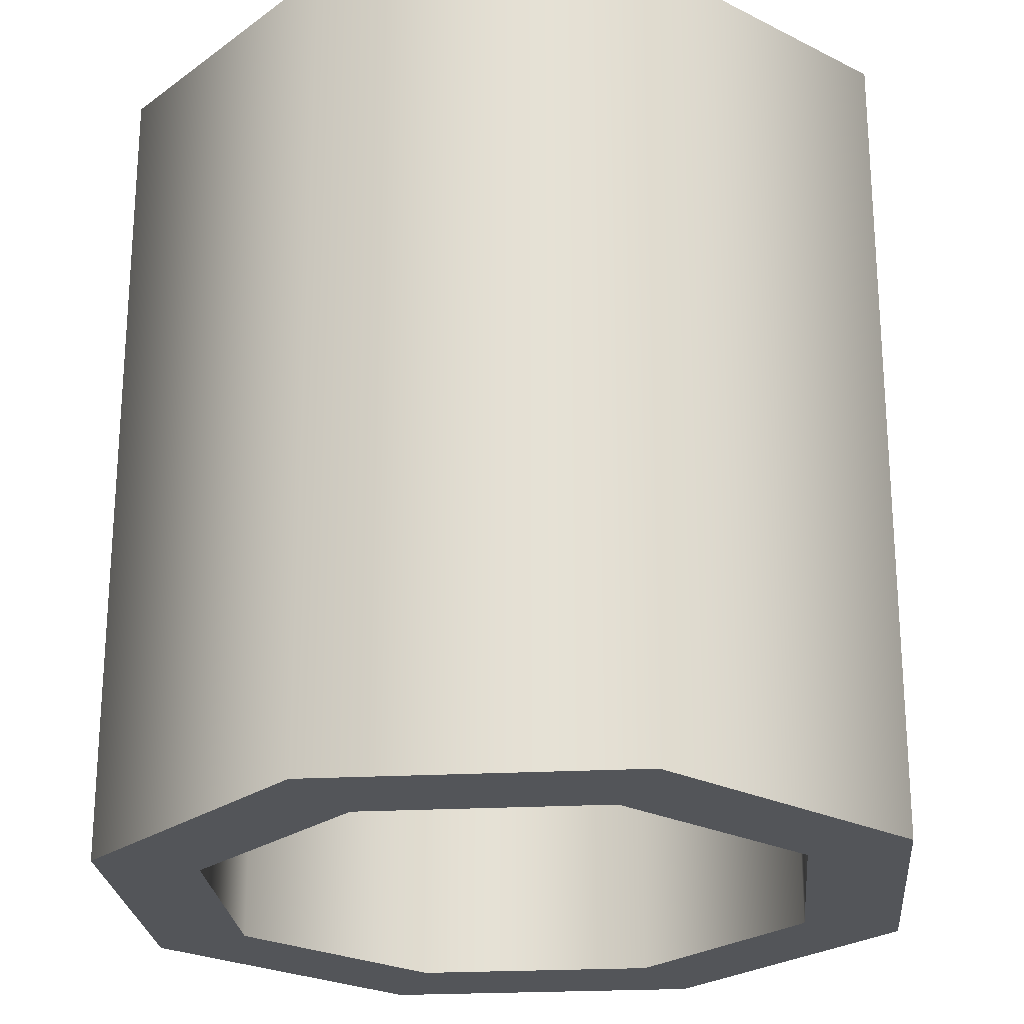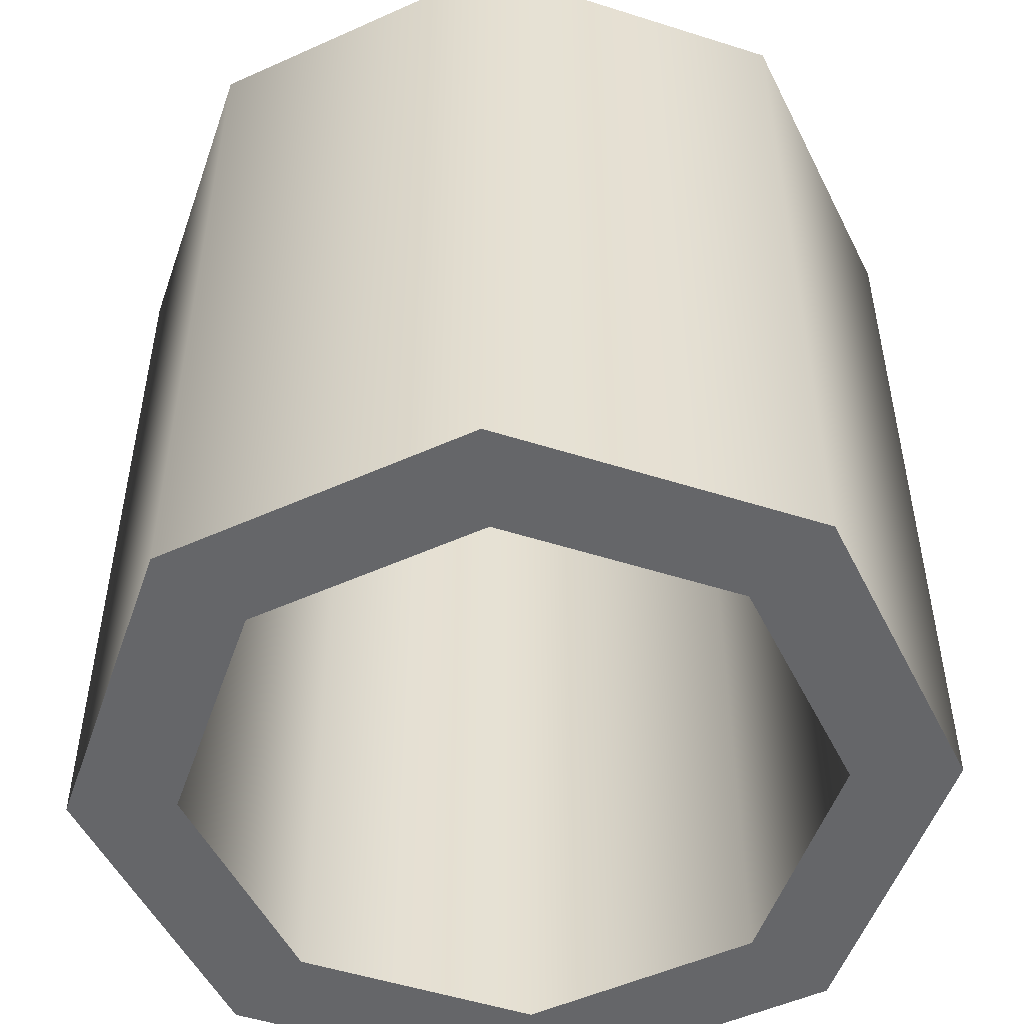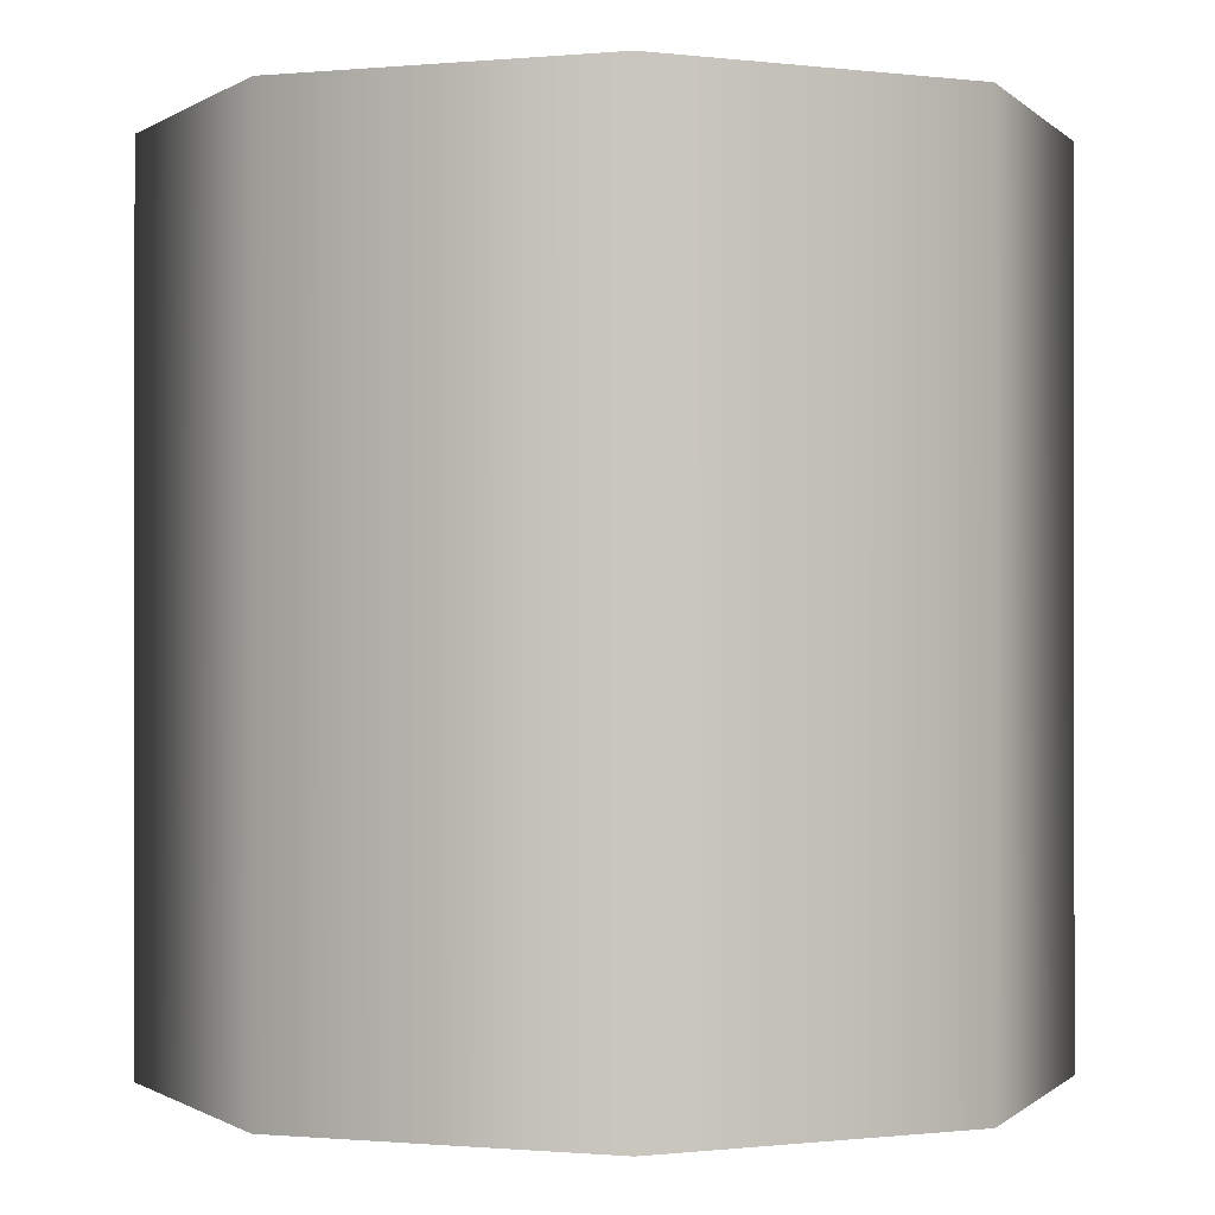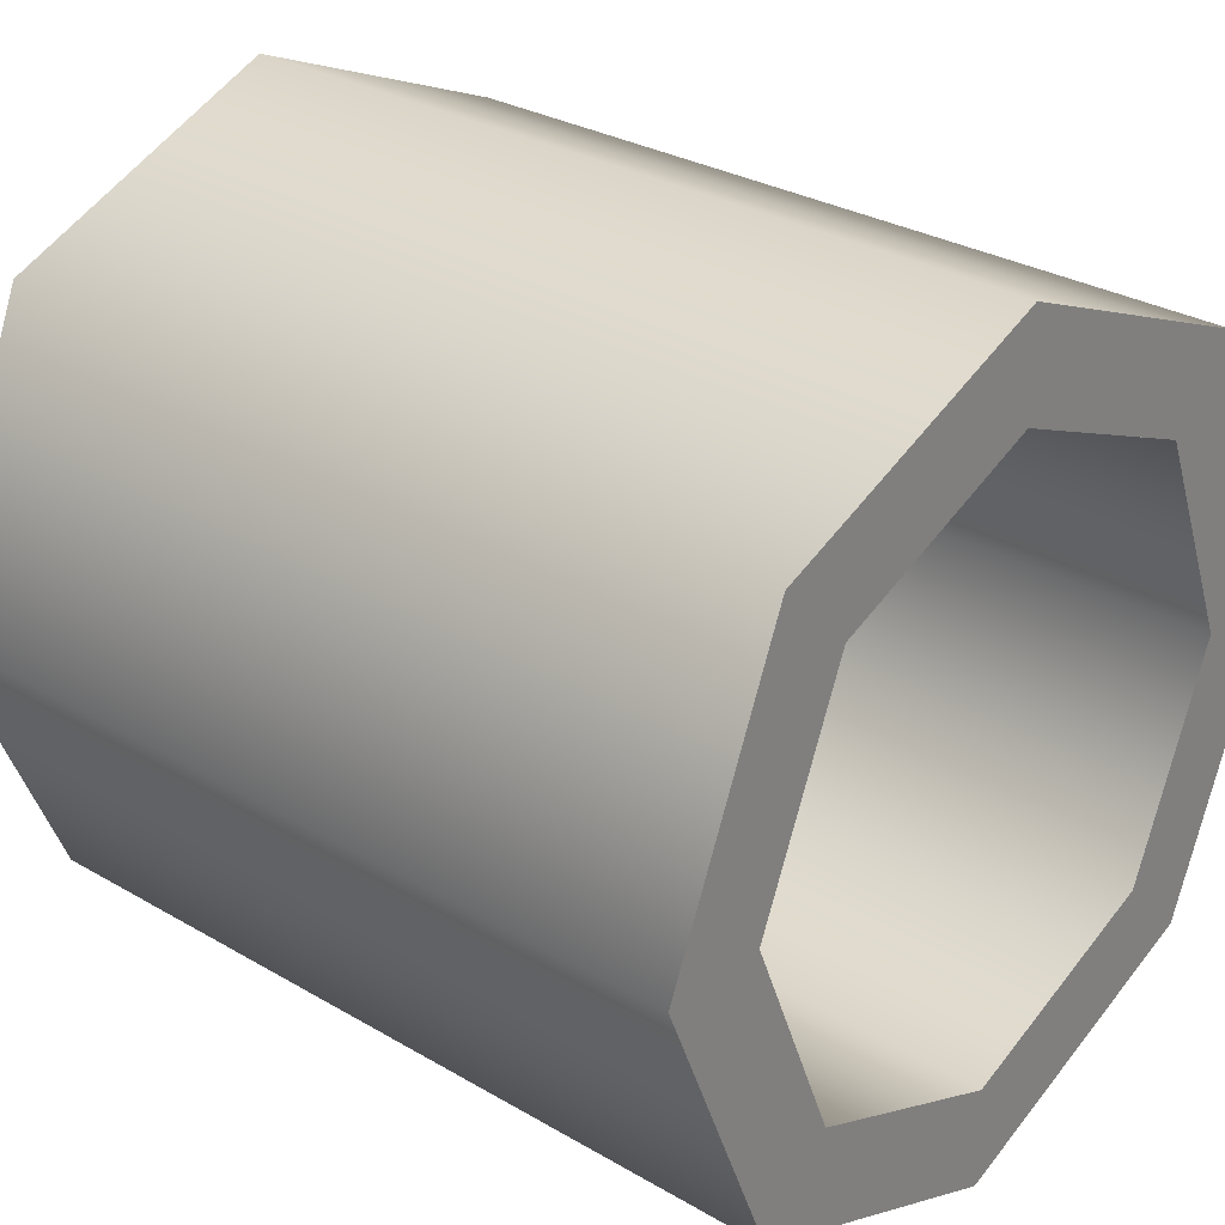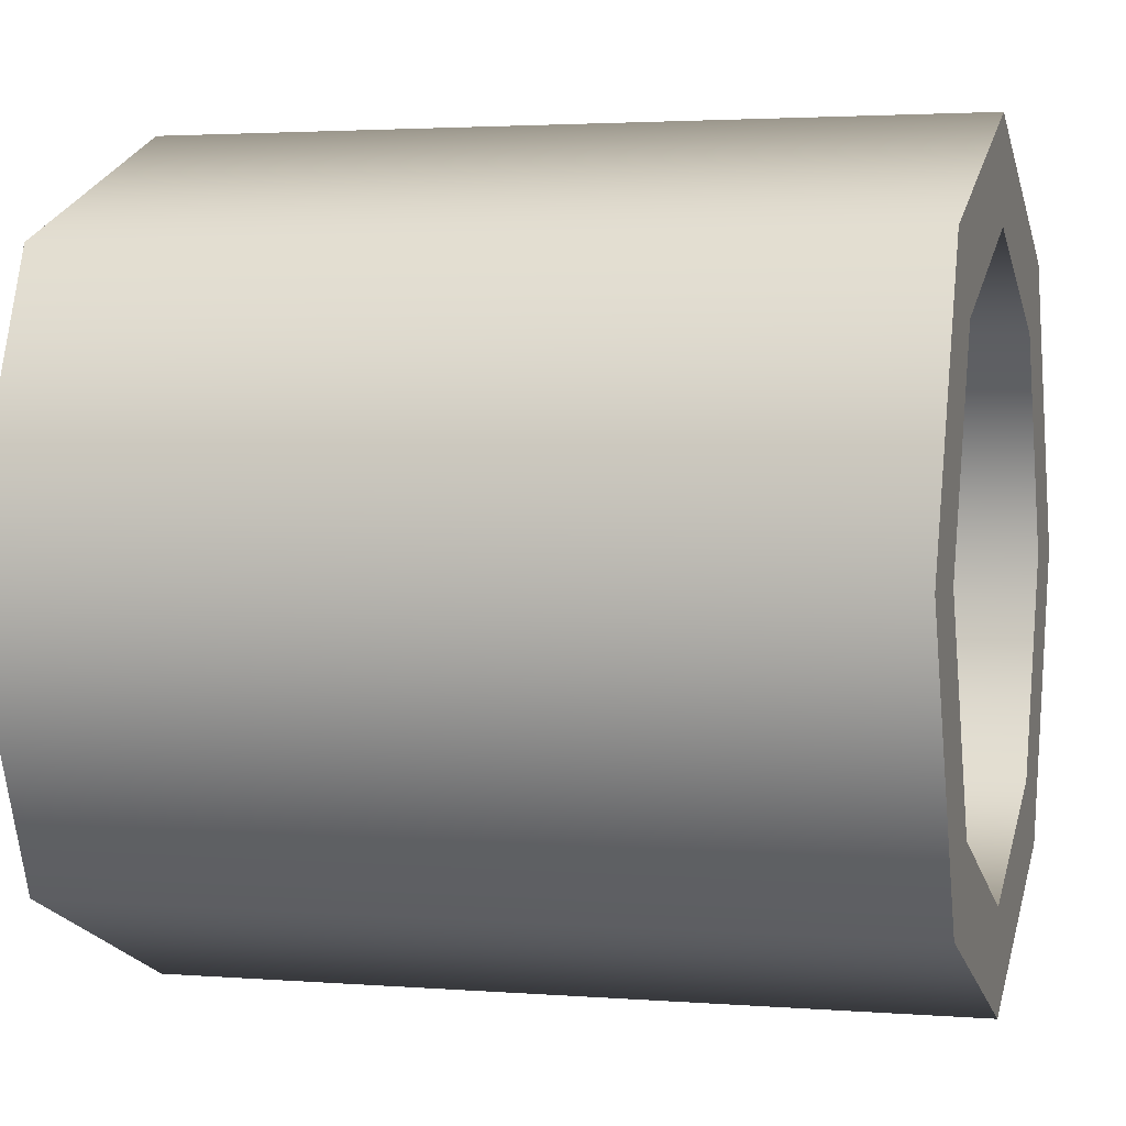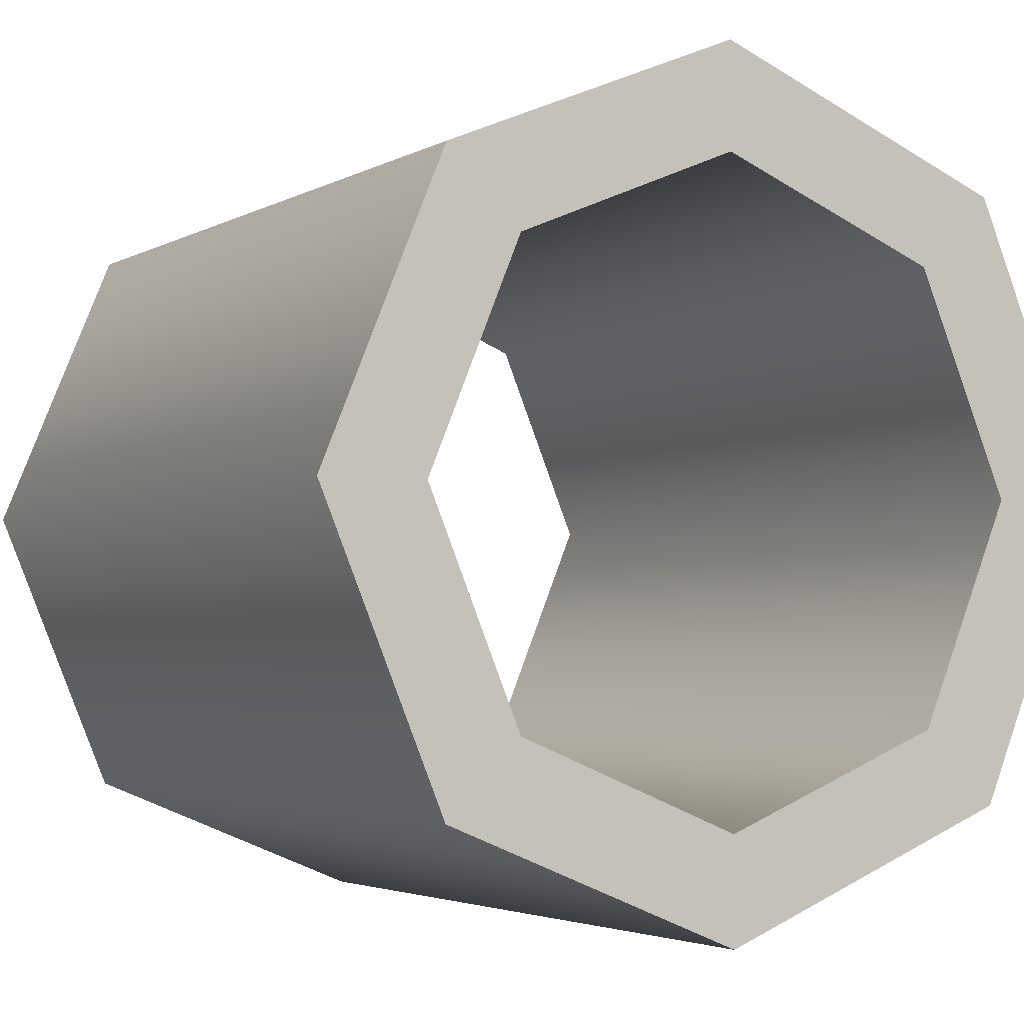
<metadata>
{"format":"obj","ext":"obj","renderer":"f3d","projection":"perspective","resolution":1024,"background":"white","views":[{"elev":-24.1,"azim":-17.5,"up":"+Y"},{"elev":-51.8,"azim":-176.5,"up":"+Y"},{"elev":-0.5,"azim":-47.8,"up":"+Y"},{"elev":29.2,"azim":-48.9,"up":"+Z"},{"elev":2.7,"azim":-74.5,"up":"+Z"},{"elev":-3.1,"azim":151.1,"up":"+Z"}]}
</metadata>
<code>
v  -0 -1 -1
v  0.7071 1 -0.7071
v  0.7071 -1 -0.7071
v  -0 1 -1
v  0.5303 1 -0.5303
v  -0 1 -0.75
v  0.5303 -1 -0.5303
v  -0 -1 -0.75
v  1 1 -0
v  1 -1 -0
v  0.75 1 -0
v  0.75 -1 -0
v  0.7071 1 0.7071
v  0.7071 -1 0.7071
v  0.5303 1 0.5303
v  0.5303 -1 0.5303
v  -0 1 1
v  -0 -1 1
v  -0 1 0.75
v  -0 -1 0.75
v  -0.7071 1 0.7071
v  -0.7071 -1 0.7071
v  -0.5303 1 0.5303
v  -0.5303 -1 0.5303
v  -1 1 -0
v  -1 -1 -0
v  -0.75 1 -0
v  -0.75 -1 -0
v  -0.7071 1 -0.7071
v  -0.7071 -1 -0.7071
v  -0.5303 1 -0.5303
v  -0.5303 -1 -0.5303
g tube_low
f 1 2 3
f 1 4 2
f 4 5 2
f 4 6 5
f 6 7 5
f 6 8 7
f 8 3 7
f 8 1 3
f 3 9 10
f 3 2 9
f 2 11 9
f 2 5 11
f 5 12 11
f 5 7 12
f 7 10 12
f 7 3 10
f 10 13 14
f 10 9 13
f 9 15 13
f 9 11 15
f 11 16 15
f 11 12 16
f 12 14 16
f 12 10 14
f 14 17 18
f 14 13 17
f 13 19 17
f 13 15 19
f 15 20 19
f 15 16 20
f 16 18 20
f 16 14 18
f 18 21 22
f 18 17 21
f 17 23 21
f 17 19 23
f 19 24 23
f 19 20 24
f 20 22 24
f 20 18 22
f 22 25 26
f 22 21 25
f 21 27 25
f 21 23 27
f 23 28 27
f 23 24 28
f 24 26 28
f 24 22 26
f 26 29 30
f 26 25 29
f 25 31 29
f 25 27 31
f 27 32 31
f 27 28 32
f 28 30 32
f 28 26 30
f 30 4 1
f 30 29 4
f 29 6 4
f 29 31 6
f 31 8 6
f 31 32 8
f 32 1 8
f 32 30 1

</code>
